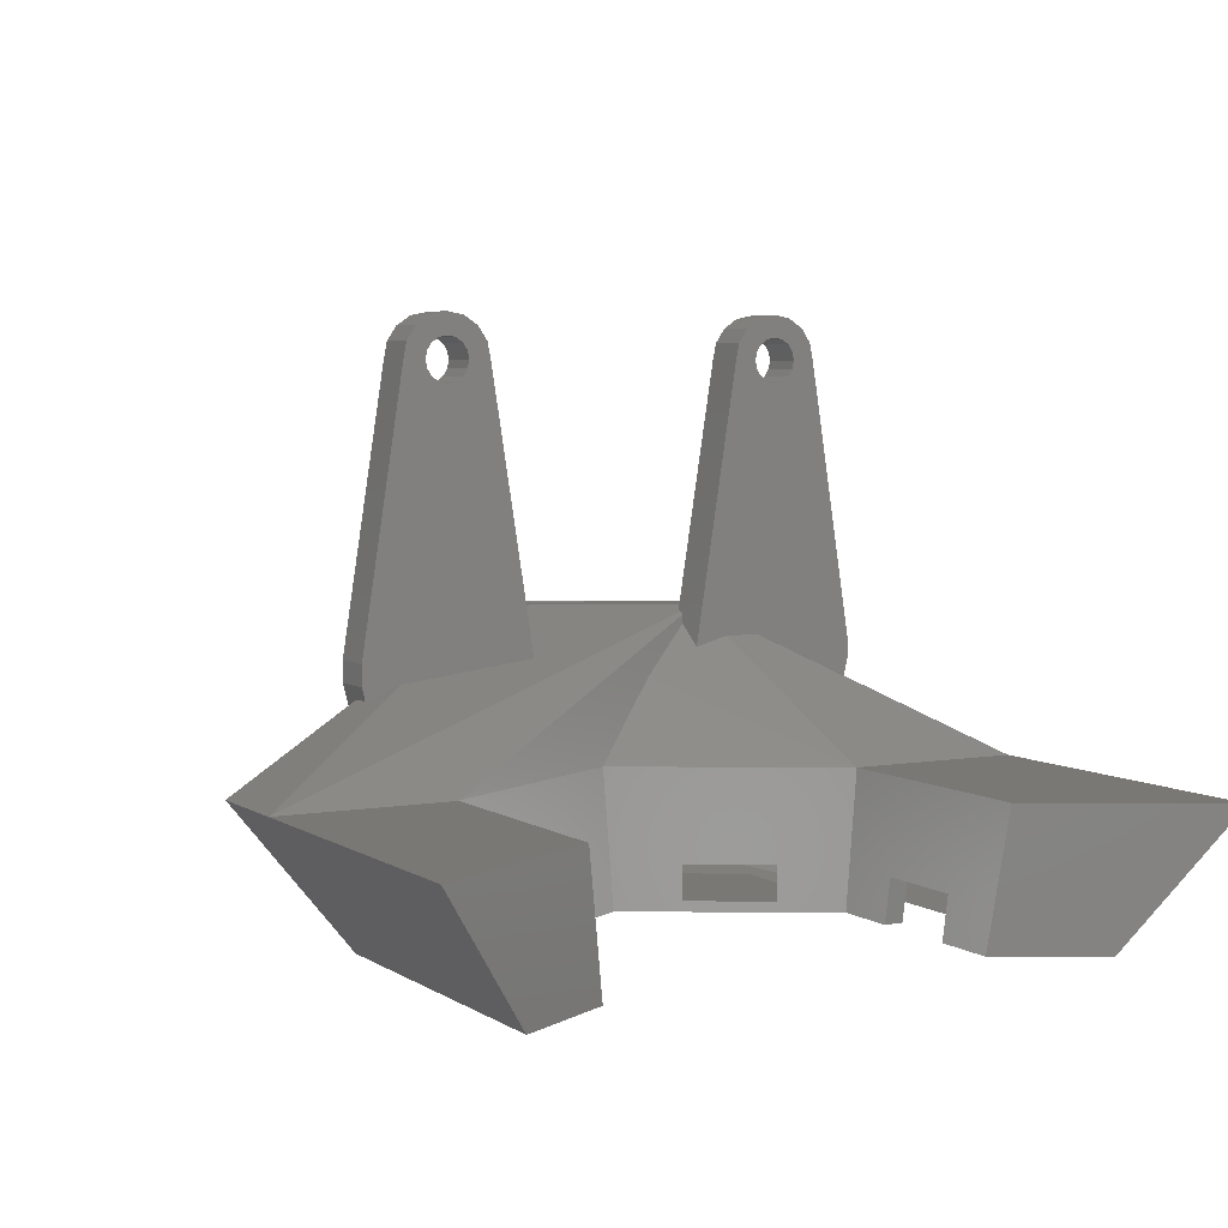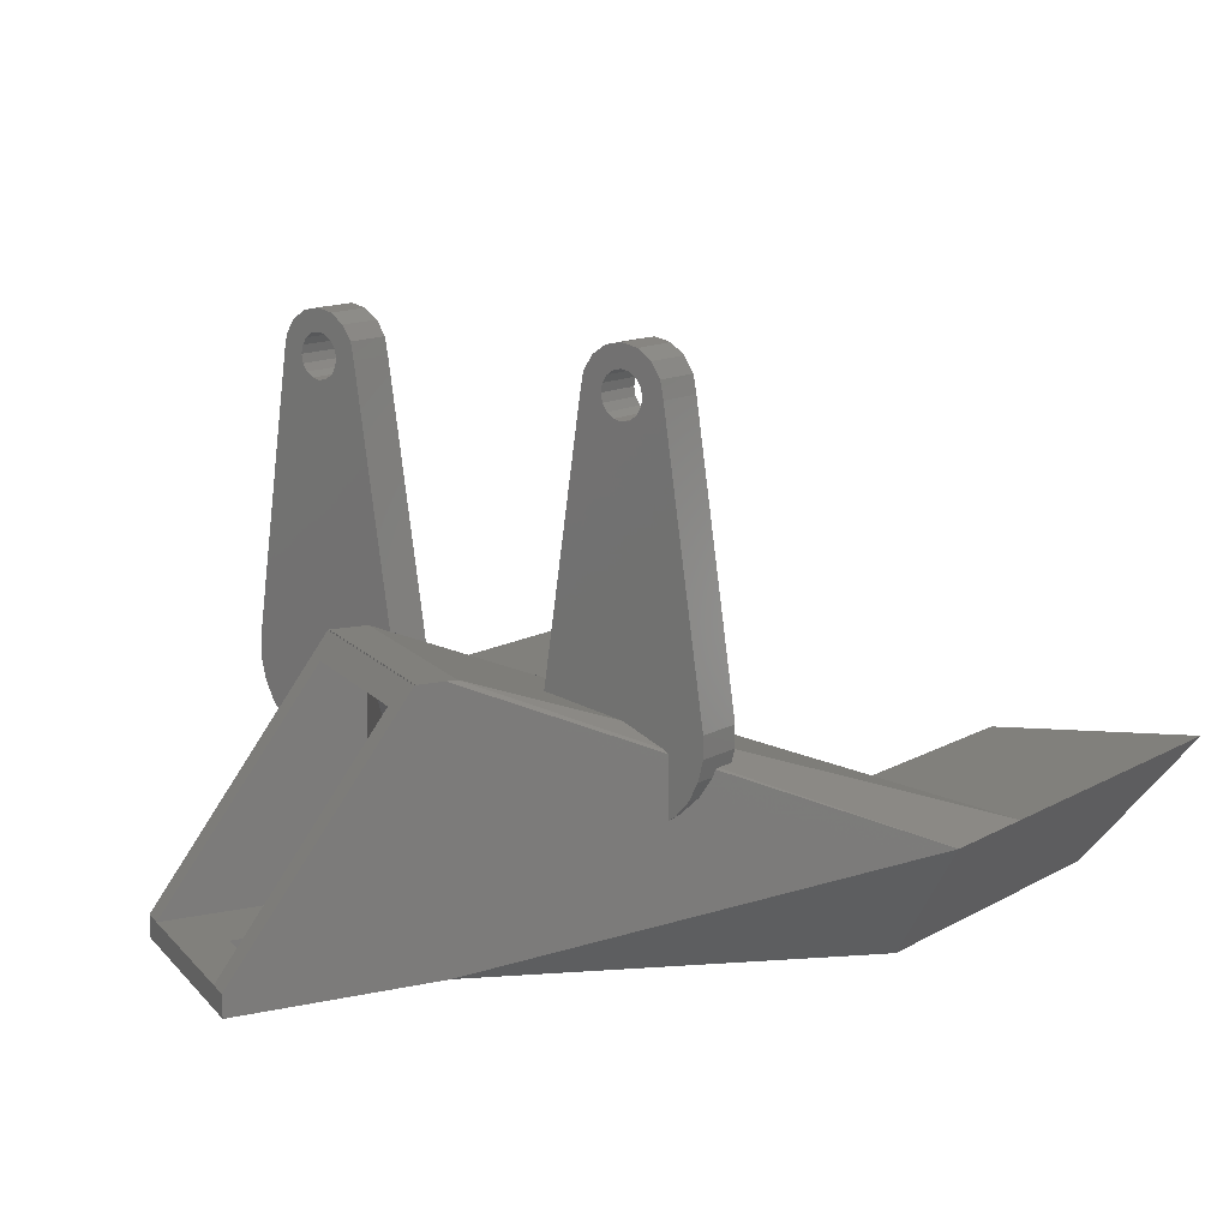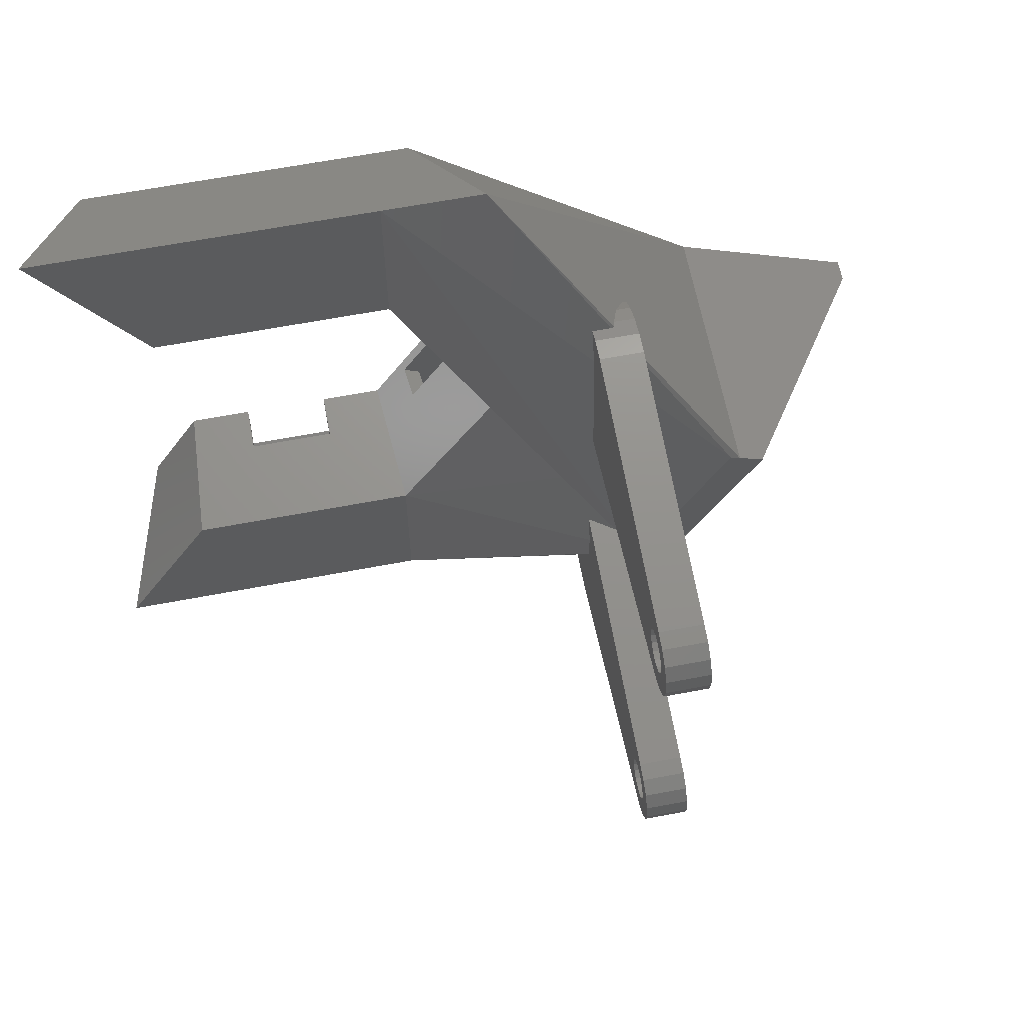
<metadata>
{"format":"stl","ext":"stl","renderer":"f3d","projection":"perspective","resolution":1024,"background":"white","views":[{"elev":5.1,"azim":-118.7,"up":"+Z"},{"elev":13.8,"azim":129.2,"up":"+Z"},{"elev":63.4,"azim":-10.9,"up":"+Y"}]}
</metadata>
<code>
# stl→obj: 345 verts, 724 faces
v 28 -19.47 49.7
v 32 -21 50
v 32 -19.47 49.7
v 28 -21 50
v 32 -22.91 12.23
v 29.54 -21 12
v 32 -21 12
v 28.09 -22.91 12.23
v 32 -17.3 47.53
v 32 -19.15 46.77
v 32 -19 46
v 32 -19.59 47.41
v 32 -18.17 48.83
v 32 -20.23 47.85
v 32 -21 48
v 32 -21.77 47.85
v 32 -22.53 49.7
v 32 -22.41 47.41
v 32 -23.83 48.83
v 32 -22.85 46.77
v 32 -24.7 47.53
v 32 -14.73 23.93
v 32 -15.55 23.93
v 32 -14.8 23.72
v 32 -20.23 44.15
v 32 -14.38 23.93
v 32 -17 46
v 32 -13.51 23.82
v 32 -19.59 44.59
v 32 -19.15 45.23
v 32 -15.9 23.93
v 32 -21 44
v 32 -17.02 23.45
v 32 -21.77 44.15
v 32 -28.94 19.04
v 32 -17.76 22.96
v 32 -28.94 20.96
v 32 -22.41 44.59
v 32 -25 46
v 32 -22.85 45.23
v 32 -19.09 12.23
v 32 -17.76 12.74
v 32 -23 46
v 32 -24.72 12.92
v 32 -26.3 14.01
v 32 -27.58 15.46
v 32 -28.48 17.16
v 28 -24.7 47.53
v 28 -23.83 48.83
v 28 -26.3 14.01
v 28 -24.72 12.92
v 28 -25 46
v 28 -22.53 49.7
v 28 -18.17 48.83
v 28 -13.06 20.86
v 28 -13.06 20.96
v 28.18 -13.06 20.96
v 28 -17.3 47.53
v 28 -17 46
v 28 -27.58 15.46
v 28 -23.04 12.28
v 28 -28.94 19.04
v 28 -28.94 20.96
v 31.61 -13.49 23.71
v 31.18 -13.45 23.47
v 30.96 -13.33 22.69
v 30.99 -19.09 12.23
v 28 -28.48 17.16
v 28 -23.04 19.41
v 28 -16.09 21.7
v 28 -19.59 44.59
v 28 -19 46
v 28 -19.15 45.23
v 28 -19.15 46.77
v 28 -20.23 44.15
v 28 -19.3 21.7
v 28 -21.77 44.15
v 28 -20.21 21.31
v 28 -21 44
v 28 -22.41 44.59
v 28 -22.85 45.23
v 28 -19.59 47.41
v 28 -20.23 47.85
v 28 -21 48
v 28 -21.77 47.85
v 28 -22.41 47.41
v 28 -22.85 46.77
v 28 -23 46
v 28 12.53 49.7
v 32 11 50
v 32 12.53 49.7
v 28 11 50
v 28 13.83 48.83
v 32 13.83 48.83
v 32 9.469 49.7
v 28 9.469 49.7
v 32 14.7 47.53
v 32 12.85 46.77
v 32 13 46
v 32 12.41 47.41
v 32 11.77 47.85
v 32 11 48
v 32 10.23 47.85
v 32 9.586 47.41
v 32 8.172 48.83
v 32 9.152 46.77
v 32 7.304 47.53
v 32 15.66 18.89
v 32 18.94 19.04
v 32 18.94 20.96
v 32 18.48 17.16
v 32 17.58 15.46
v 32 16.3 14.01
v 32 15.12 19.19
v 32 12.41 44.59
v 32 15 46
v 32 12.85 45.23
v 32 11.77 44.15
v 32 11.13 20.7
v 32 11 44
v 32 3.175 21.71
v 32 10.23 44.15
v 32 9.586 44.59
v 32 7 46
v 32 9.152 45.23
v 32 9 46
v 32 15.66 13.57
v 28 7.304 47.53
v 28 8.172 48.83
v 28 14.7 47.53
v 28 18.94 20.96
v 28 18.94 19.04
v 28 15 46
v 31.57 16.3 14.01
v 30.71 17.58 15.46
v 29.7 18.65 17.85
v 30.01 18.63 17.78
v 30.11 18.48 17.16
v 28 18.65 17.85
v 29.21 3.058 20.96
v 28 3.058 20.96
v 28 3.058 20.64
v 28 7 46
v 28 15.42 19.07
v 28 11 44
v 28 12.41 44.59
v 28 13 46
v 28 12.85 45.23
v 28 12.85 46.77
v 28 11.77 44.15
v 28 10.23 44.15
v 28 9.586 44.59
v 28 9 46
v 28 9.152 45.23
v 28 12.41 47.41
v 28 11.77 47.85
v 28 11 48
v 28 10.23 47.85
v 28 9.586 47.41
v 28 9.152 46.77
v 41.51 1.489 24.2
v 36.31 -15.45 24.2
v 43.73 0.4538 24.2
v 33.4 -15.91 24.2
v 35.73 -17 24.2
v 36.36 -15.58 24.2
v 43.84 0.401 24.2
v 43.82 0.4116 24.2
v 36.34 -15.52 24.2
v 43.84 0.401 24.17
v 35.73 -17 24.17
v 35.73 -17 5.722e-07
v 39.36 -9.206 2
v 40.21 -7.393 5.722e-07
v 40.21 -7.393 2
v 39.36 -9.206 5.722e-07
v 36.37 -15.62 5.722e-07
v 43.84 0.401 5.722e-07
v 36.31 -15.45 5.722e-07
v 41.51 1.489 5.722e-07
v 33.4 -15.91 5.722e-07
v 35.62 -16.95 5.722e-07
v 43.73 0.4538 5.722e-07
v 36.58 -15.19 22.2
v 42.93 -1.38 22.2
v 43 -1.412 22.2
v 36.51 -15.16 22.2
v 36.46 -15.13 22.2
v 40.67 -0.3234 22.2
v 34.24 -14.1 22.2
v 40.71 -0.3445 22.1
v 40.67 -0.3234 22.1
v 42.89 -1.359 2
v 40.71 -0.3445 2
v 42.93 -1.38 2
v 43 -1.412 2
v 36.46 -15.13 2
v 34.29 -14.12 2
v 40.14 -7.362 2
v 39.3 -9.174 2
v 34.29 -14.12 22.1
v 34.24 -14.1 22.1
v 42.93 -1.38 2.165
v 36.51 -15.16 2.165
v 36.51 -15.16 2
v 43.78 0.4327 24.24
v 43.78 0.4327 24.2
v 35.66 -16.97 24.24
v 35.66 -16.97 24.2
v 57.48 -8.163 2
v 58.32 -6.35 5.722e-07
v 58.32 -6.35 2
v 51.05 -21.94 2
v 50.21 -23.75 5.722e-07
v 50.21 -23.75 2
v 51.02 -12.43 5.722e-07
v 50.17 -14.25 5.722e-07
v 44.28 -2.01 22.2
v 37.86 -15.79 22.2
v 51.02 -12.43 2
v 50.17 -14.25 2
v -14.66 -25.39 0
v 10.62 -34.05 12
v -19.66 -34.05 12
v 14.66 -25.39 0
v 19.66 -34.05 12
v -10.62 -18.4 12
v 10.62 -18.4 12
v 10.62 34.05 12
v -10.62 18.4 12
v 10.62 18.4 12
v -19.66 34.05 12
v -14.66 -25.39 8.819e-08
v -4 16.8 0
v -8.706 18.54 0
v -4 18.54 0
v -9.699 16.8 0
v -11.7 23.73 0
v -14.66 25.39 0
v 18.99 0.7102 0
v 11.99 16.32 0
v 16.66 16.32 0
v 9.699 16.8 0
v 10.71 18.54 0
v 4 18.54 0
v 4 16.8 0
v 33.4 -15.91 0
v 18.99 -0.7102 0
v 19.4 0 0
v 16.75 -16.32 0
v 12.79 -23.18 0
v 11.7 -23.73 0
v -11.7 -23.73 0
v 41.51 1.489 0
v 14.66 25.39 0
v 13.11 22.46 0
v 11.7 23.73 0
v 11.99 -16.32 0
v 9.699 -16.8 0
v 10.71 -18.54 0
v 4 -18.54 0
v 4 -16.8 0
v -8.706 -18.54 0
v -4 -16.8 0
v -4 -18.54 0
v -9.699 -16.8 0
v -14.66 25.39 8.819e-08
v 19.66 34.05 12
v 40.6 1.912 24.2
v 32.49 -15.49 24.2
v 10.69 18.3 12.04
v 26.79 -7.448 18.58
v 21.24 0 12
v 21.24 -2.475e-07 12
v 10.97 17.8 12.04
v 10.99 -17.76 12
v 17.98 -6.991 3.9
v 17 -5.195 3.9
v 18.51 -6.068 3.9
v 16.39 -6.249 3.9
v 14.51 -13 3.9
v 13 -12.12 3.9
v 17 5.195 3.9
v 17.98 6.991 3.9
v 18.51 6.068 3.9
v 16.39 6.249 3.9
v 14.51 13 3.9
v 13 12.12 3.9
v -4 -19.06 3.9
v 4 -17.32 3.9
v 4 -19.06 3.9
v -4 -17.32 3.9
v -4 17.32 3.9
v 4 19.06 3.9
v 4 17.32 3.9
v -4 19.06 3.9
v 18.44 6.026 3.279
v 16.91 5.143 3.121
v 18.16 5.868 0.9
v 16.65 4.995 0.9
v 14.16 12.8 0.9
v 12.65 11.92 0.9
v 18.44 -6.026 3.279
v 16.91 -5.143 3.121
v 18.16 -5.868 0.9
v 16.65 -4.995 0.9
v 14.16 -12.8 0.9
v 12.65 -11.92 0.9
v -9.468 -19.86 9.9
v 10.62 -19.86 9.9
v 11.5 -19.93 10.38
v 15.27 13.95 12.4
v 12.69 18.04 11.01
v 22.94 0 9.901
v 20.21 2.33 0.9
v 23.29 0.04904 12.4
v 21.55 0 0.9
v 11.5 19.93 10.38
v 12.13 16.32 0.9
v 20.21 -2.33 0.9
v 13.07 -17.25 10.51
v 12.13 -16.32 0.9
v 12.19 -18.78 10.56
v 11.74 -19.56 10.5
v 22.94 -4.286e-07 9.9
v 15.27 12.99 12.4
v 10.62 19.86 9.9
v -9.468 19.86 9.9
v 10.62 -30.59 9.9
v 15.66 -30.59 9.9
v -15.66 -30.59 9.9
v 10.62 30.59 9.9
v -15.66 30.59 9.9
v 15.66 30.59 9.9
v 39.71 0.1204 22.1
v 33.29 -13.66 22.1
v 33.02 -0.1722 0.9
v 40.71 -0.3445 1.9
v 26.19 11.66 0.9
v 20.54 16.32 0.5115
v 29.8 -7.06 0.9
v 34.29 -14.12 1.9
v 21 16.32 0.9
v 28.72 -7.432 17.49
v 24.46 -16.32 0.9
f 1 2 3
f 2 1 4
f 5 6 7
f 6 5 8
f 9 10 11
f 12 13 3
f 13 12 10
f 3 14 12
f 2 14 3
f 2 15 14
f 2 16 15
f 17 16 2
f 16 17 18
f 19 18 17
f 18 19 20
f 21 20 19
f 22 23 24
f 25 22 26
f 22 25 23
f 27 26 28
f 29 26 27
f 25 26 29
f 11 27 9
f 29 27 30
f 10 9 13
f 23 25 31
f 27 11 30
f 32 31 25
f 31 32 33
f 34 33 32
f 35 36 37
f 33 34 36
f 7 36 5
f 36 34 37
f 37 34 38
f 39 38 40
f 36 41 42
f 39 40 43
f 20 21 43
f 43 21 39
f 38 39 37
f 41 36 7
f 36 44 5
f 36 45 44
f 36 46 45
f 36 47 46
f 36 35 47
f 48 19 49
f 19 48 21
f 50 44 45
f 44 50 51
f 52 21 48
f 21 52 39
f 4 17 2
f 17 4 53
f 54 3 13
f 3 54 1
f 55 56 57
f 27 58 9
f 58 27 59
f 50 46 60
f 46 50 45
f 44 8 5
f 51 8 44
f 8 51 61
f 62 37 63
f 37 62 35
f 63 39 52
f 39 63 37
f 9 54 13
f 54 9 58
f 28 59 27
f 64 59 28
f 65 59 64
f 57 65 66
f 65 57 56
f 65 56 59
f 41 67 42
f 7 67 41
f 67 7 6
f 60 47 68
f 47 60 46
f 53 19 17
f 19 53 49
f 68 35 62
f 35 68 47
f 51 69 61
f 69 52 49
f 50 69 51
f 49 52 48
f 60 69 50
f 68 69 60
f 62 69 68
f 69 62 63
f 69 63 52
f 70 56 55
f 70 59 56
f 71 59 70
f 72 59 73
f 59 72 58
f 74 58 72
f 75 70 76
f 59 71 73
f 77 76 78
f 70 75 71
f 76 79 75
f 76 77 79
f 69 77 78
f 77 69 80
f 80 69 81
f 49 81 69
f 58 74 54
f 82 54 74
f 54 82 1
f 83 1 82
f 84 1 83
f 84 4 1
f 85 4 84
f 53 85 86
f 85 53 4
f 49 86 87
f 49 87 88
f 86 49 53
f 81 49 88
f 75 32 25
f 32 75 79
f 84 14 15
f 14 84 83
f 73 11 72
f 11 73 30
f 74 12 82
f 12 74 10
f 40 88 43
f 88 40 81
f 43 87 20
f 87 43 88
f 71 30 73
f 30 71 29
f 71 25 29
f 25 71 75
f 72 10 74
f 10 72 11
f 85 15 16
f 15 85 84
f 20 86 18
f 86 20 87
f 86 16 18
f 16 86 85
f 83 12 14
f 12 83 82
f 77 38 34
f 38 77 80
f 38 81 40
f 81 38 80
f 79 34 32
f 34 79 77
f 89 90 91
f 90 89 92
f 93 91 94
f 91 93 89
f 92 95 90
f 95 92 96
f 97 98 99
f 100 94 91
f 94 100 98
f 91 101 100
f 90 101 91
f 90 102 101
f 90 103 102
f 95 103 90
f 103 95 104
f 105 104 95
f 104 105 106
f 107 106 105
f 108 109 110
f 109 108 111
f 111 108 112
f 112 108 113
f 110 114 108
f 115 110 116
f 99 116 97
f 98 97 94
f 116 99 117
f 115 116 117
f 118 110 115
f 119 110 118
f 110 119 114
f 120 119 118
f 121 120 122
f 121 122 123
f 124 123 125
f 124 125 126
f 106 107 126
f 126 107 124
f 123 124 121
f 120 121 119
f 113 108 127
f 128 105 129
f 105 128 107
f 97 93 94
f 93 97 130
f 109 131 110
f 131 109 132
f 116 130 97
f 130 116 133
f 127 134 113
f 134 112 113
f 112 134 135
f 109 136 132
f 109 137 136
f 111 137 109
f 137 111 138
f 132 136 139
f 140 141 142
f 143 121 124
f 141 121 143
f 121 141 140
f 144 132 139
f 132 144 131
f 145 131 144
f 131 146 133
f 147 133 148
f 133 147 130
f 149 130 147
f 133 146 148
f 131 150 146
f 131 145 150
f 141 145 144
f 145 141 151
f 151 141 152
f 143 153 154
f 143 152 141
f 153 143 128
f 153 128 129
f 141 144 142
f 152 143 154
f 130 149 93
f 155 93 149
f 93 155 89
f 156 89 155
f 157 89 156
f 157 92 89
f 158 92 157
f 96 158 159
f 158 96 92
f 129 159 160
f 129 160 153
f 159 129 96
f 110 133 116
f 133 110 131
f 135 111 112
f 111 135 138
f 143 107 128
f 107 143 124
f 96 105 95
f 105 96 129
f 150 120 118
f 120 150 145
f 157 101 102
f 101 157 156
f 158 102 103
f 102 158 157
f 148 99 147
f 99 148 117
f 146 118 115
f 118 146 150
f 146 117 148
f 117 146 115
f 147 98 149
f 98 147 99
f 156 100 101
f 100 156 155
f 149 100 155
f 100 149 98
f 123 154 125
f 154 123 152
f 151 123 122
f 123 151 152
f 145 122 120
f 122 145 151
f 159 103 104
f 103 159 158
f 125 153 126
f 153 125 154
f 126 160 106
f 160 126 153
f 106 159 104
f 159 106 160
f 161 162 163
f 164 162 161
f 162 164 165
f 166 167 168
f 165 169 162
f 166 165 167
f 169 165 166
f 165 170 167
f 170 165 171
f 171 165 172
f 173 174 175
f 174 173 176
f 174 176 177
f 174 177 178
f 179 178 177
f 178 179 180
f 181 179 182
f 179 181 180
f 182 172 181
f 181 165 164
f 165 181 172
f 170 168 167
f 183 161 163
f 161 183 180
f 183 178 180
f 184 185 186
f 187 185 184
f 188 185 187
f 185 188 189
f 189 188 190
f 191 189 192
f 189 191 185
f 193 191 194
f 191 193 185
f 185 193 195
f 195 186 185
f 186 195 196
f 194 197 193
f 197 194 198
f 199 173 175
f 173 199 200
f 188 201 190
f 197 201 188
f 201 197 198
f 190 201 202
f 195 203 185
f 195 204 203
f 205 204 195
f 187 204 205
f 185 203 195
f 204 195 203
f 204 205 195
f 205 204 187
f 169 206 207
f 208 169 209
f 169 208 206
f 206 169 207
f 208 169 206
f 169 208 209
f 162 168 163
f 168 169 166
f 168 162 169
f 210 211 212
f 213 211 210
f 214 213 215
f 213 214 211
f 172 215 171
f 215 172 214
f 214 172 182
f 183 168 212
f 183 212 211
f 168 183 163
f 214 216 211
f 214 217 216
f 177 217 214
f 217 177 176
f 177 182 179
f 182 177 214
f 216 178 211
f 178 216 174
f 178 183 211
f 171 218 170
f 218 171 219
f 215 219 171
f 219 215 213
f 218 212 170
f 212 218 210
f 212 168 170
f 219 186 218
f 186 219 184
f 210 220 213
f 196 220 210
f 199 196 195
f 196 199 220
f 221 213 220
f 205 221 200
f 221 205 213
f 199 195 205
f 200 199 205
f 193 205 195
f 205 193 197
f 196 218 186
f 218 196 210
f 205 184 219
f 205 219 213
f 184 205 187
f 205 188 187
f 188 205 197
f 217 220 216
f 220 217 221
f 174 220 175
f 220 174 216
f 220 199 175
f 217 173 221
f 173 217 176
f 173 200 221
f 222 223 224
f 225 223 222
f 223 225 226
f 227 223 228
f 223 227 224
f 229 230 231
f 230 229 232
f 222 224 233
f 234 235 236
f 237 235 234
f 237 238 235
f 238 237 239
f 240 241 242
f 243 241 240
f 241 243 244
f 245 243 246
f 243 245 244
f 247 248 249
f 247 250 248
f 225 250 247
f 225 251 250
f 225 252 251
f 225 253 252
f 253 225 222
f 249 254 247
f 240 254 249
f 242 254 240
f 242 255 254
f 256 255 242
f 257 255 256
f 238 255 257
f 255 238 239
f 258 248 250
f 259 258 260
f 258 259 248
f 261 259 260
f 259 261 262
f 263 264 265
f 263 266 264
f 253 266 263
f 266 253 222
f 267 232 239
f 255 229 268
f 239 229 255
f 229 239 232
f 180 254 161
f 247 180 181
f 180 247 254
f 181 164 247
f 190 192 189
f 192 190 202
f 269 164 161
f 164 269 270
f 108 269 161
f 269 108 114
f 137 268 136
f 108 161 127
f 138 268 137
f 135 268 138
f 134 268 135
f 127 268 134
f 127 254 268
f 254 127 161
f 114 119 269
f 268 139 136
f 229 139 268
f 139 229 144
f 26 22 270
f 64 271 65
f 229 271 64
f 271 229 231
f 231 229 231
f 144 229 142
f 121 64 28
f 140 64 121
f 142 64 140
f 64 142 229
f 121 269 119
f 28 269 121
f 269 28 270
f 270 28 26
f 254 255 268
f 270 22 24
f 272 273 274
f 272 275 273
f 65 275 272
f 65 272 66
f 275 65 271
f 24 23 270
f 272 57 66
f 272 55 57
f 228 55 272
f 55 228 70
f 70 228 228
f 69 226 61
f 42 164 36
f 164 42 247
f 67 247 42
f 6 247 67
f 8 247 6
f 61 247 8
f 247 61 226
f 276 272 274
f 272 276 228
f 223 69 78
f 69 223 226
f 164 33 36
f 226 225 247
f 31 164 270
f 164 31 33
f 76 223 78
f 23 31 270
f 228 76 70
f 228 76 228
f 228 223 76
f 223 228 228
f 277 278 279
f 277 280 278
f 281 280 277
f 280 281 282
f 283 284 285
f 286 284 283
f 286 287 284
f 287 286 288
f 289 290 291
f 290 289 292
f 293 294 295
f 294 293 296
f 297 283 285
f 297 298 283
f 299 298 297
f 298 299 300
f 301 288 302
f 288 301 287
f 292 265 264
f 265 292 289
f 293 236 296
f 236 293 234
f 245 295 294
f 295 245 246
f 261 290 262
f 290 261 291
f 278 303 279
f 304 303 278
f 305 304 306
f 304 305 303
f 307 282 281
f 282 307 308
f 291 309 289
f 263 289 309
f 289 263 265
f 309 291 310
f 260 310 291
f 260 291 261
f 310 260 311
f 312 284 313
f 314 284 312
f 285 315 297
f 284 314 285
f 314 312 316
f 285 314 315
f 315 314 317
f 315 299 297
f 318 287 319
f 287 313 284
f 287 318 313
f 318 319 244
f 244 319 241
f 319 287 301
f 303 305 320
f 321 281 277
f 321 322 281
f 323 322 321
f 322 260 258
f 311 322 323
f 311 323 324
f 322 311 260
f 307 281 322
f 325 317 314
f 325 320 317
f 279 320 325
f 320 279 303
f 325 277 279
f 277 325 321
f 312 326 316
f 327 294 328
f 244 327 318
f 327 244 294
f 294 244 245
f 296 328 294
f 235 296 236
f 296 235 328
f 252 329 330
f 253 329 252
f 329 253 331
f 329 309 310
f 309 329 331
f 328 332 327
f 332 328 333
f 238 332 333
f 257 332 238
f 332 257 334
f 202 335 192
f 335 202 336
f 192 335 191
f 336 202 201
f 335 336 332
f 191 335 334
f 337 338 339
f 242 340 256
f 334 335 332
f 341 338 337
f 338 341 342
f 338 194 191
f 342 194 338
f 194 342 198
f 342 201 198
f 312 336 326
f 332 312 313
f 332 313 318
f 312 332 336
f 332 318 327
f 334 339 338
f 339 334 343
f 256 343 334
f 343 256 340
f 256 334 257
f 338 191 334
f 314 344 325
f 316 344 314
f 326 344 316
f 344 326 336
f 201 342 330
f 201 330 329
f 336 323 344
f 323 336 324
f 345 342 341
f 345 251 342
f 251 345 250
f 251 330 342
f 330 251 252
f 344 321 325
f 321 344 323
f 329 324 336
f 324 329 311
f 311 329 310
f 336 201 329
f 328 238 333
f 238 328 235
f 309 253 263
f 253 309 331
f 306 308 307
f 317 337 339
f 337 317 341
f 320 341 317
f 299 339 343
f 339 315 317
f 339 299 315
f 301 299 343
f 299 301 300
f 301 343 319
f 305 341 320
f 341 305 345
f 307 305 306
f 305 307 345
f 345 307 322
f 300 301 302
f 242 343 340
f 343 242 319
f 319 242 241
f 250 322 258
f 322 250 345
f 228 290 227
f 259 228 228
f 228 259 290
f 290 259 262
f 292 227 290
f 266 292 264
f 292 266 227
f 273 286 283
f 240 283 298
f 249 283 240
f 286 273 275
f 273 283 249
f 243 302 288
f 240 302 243
f 302 240 300
f 231 275 271
f 288 231 243
f 231 288 275
f 275 288 286
f 298 300 240
f 248 308 306
f 308 259 282
f 259 308 248
f 248 306 304
f 282 276 280
f 259 276 282
f 228 276 259
f 276 228 228
f 228 228 228
f 249 274 273
f 278 249 248
f 278 248 304
f 249 278 274
f 280 274 278
f 274 280 276
f 230 293 231
f 237 293 230
f 293 237 234
f 295 231 293
f 243 231 295
f 243 295 246
f 231 243 231
f 237 267 239
f 267 237 230
f 232 267 230
f 233 266 222
f 266 233 227
f 227 233 224

</code>
